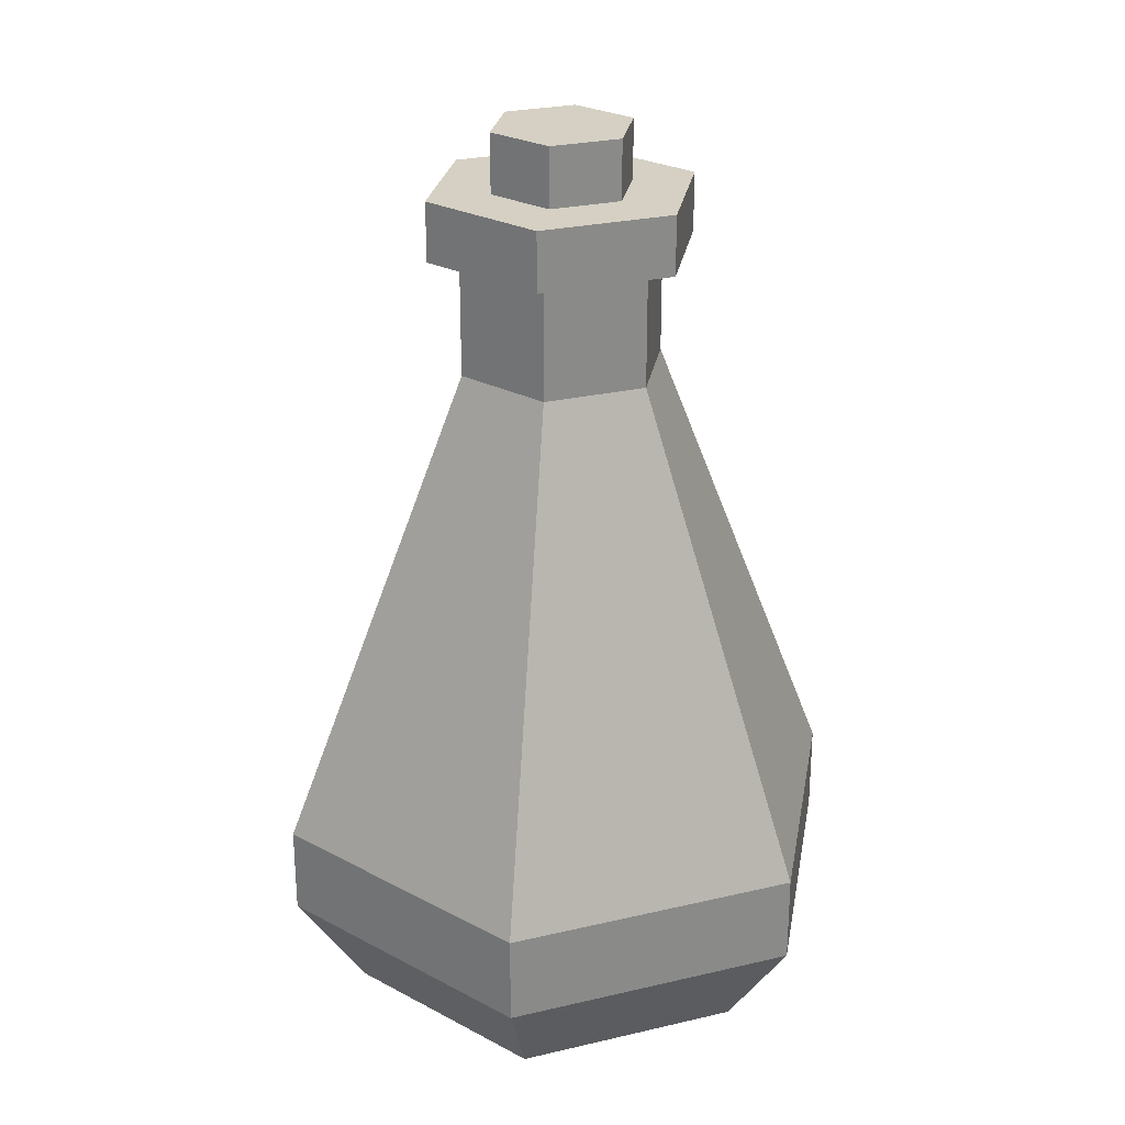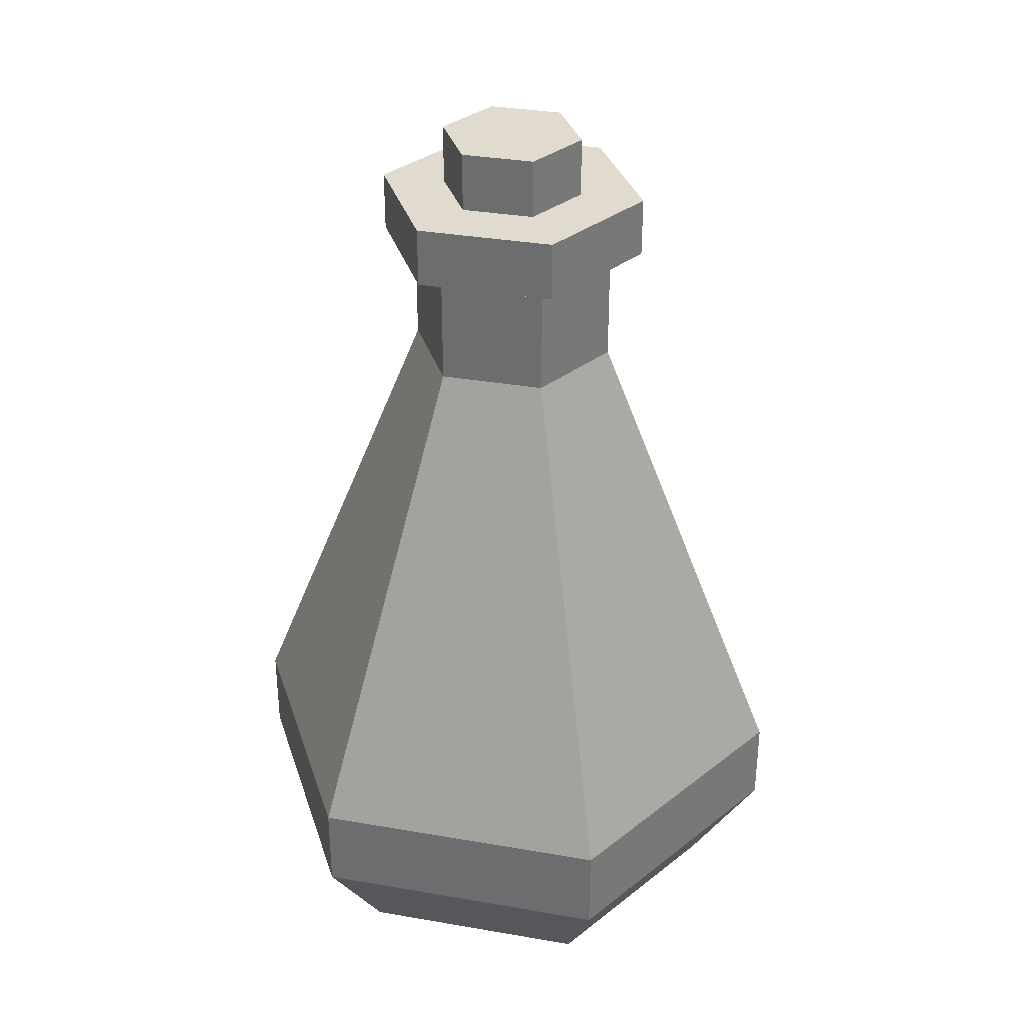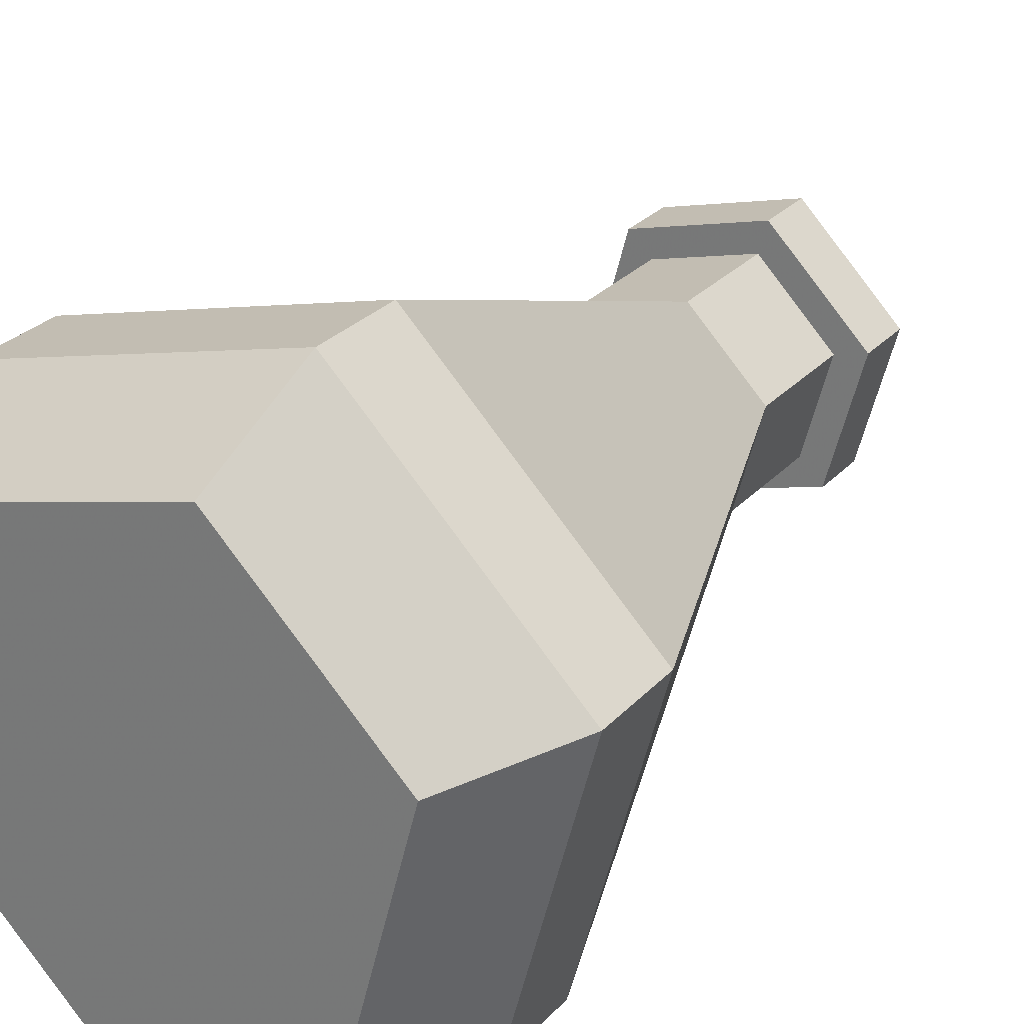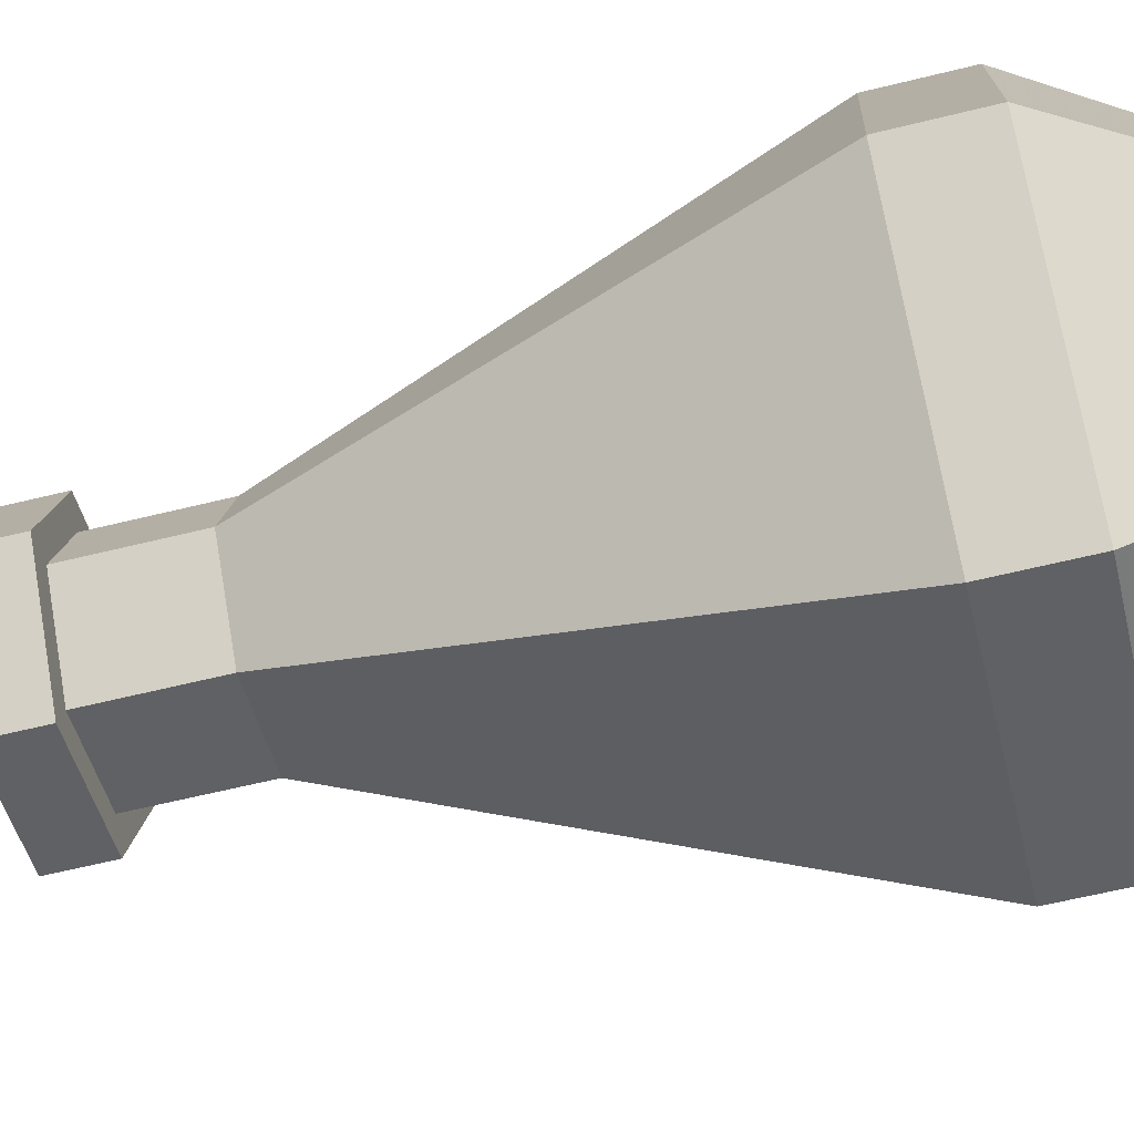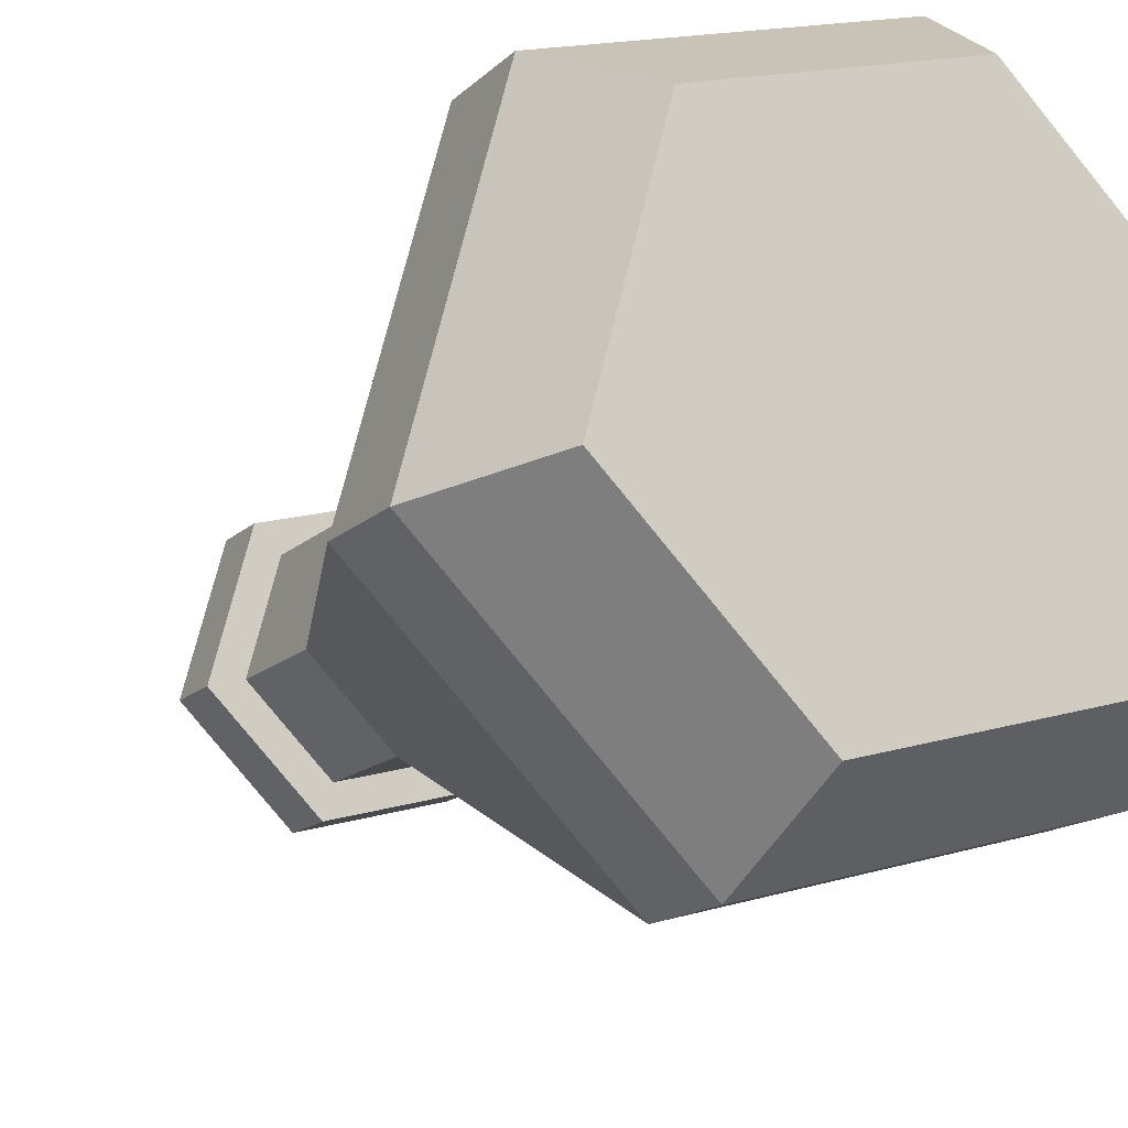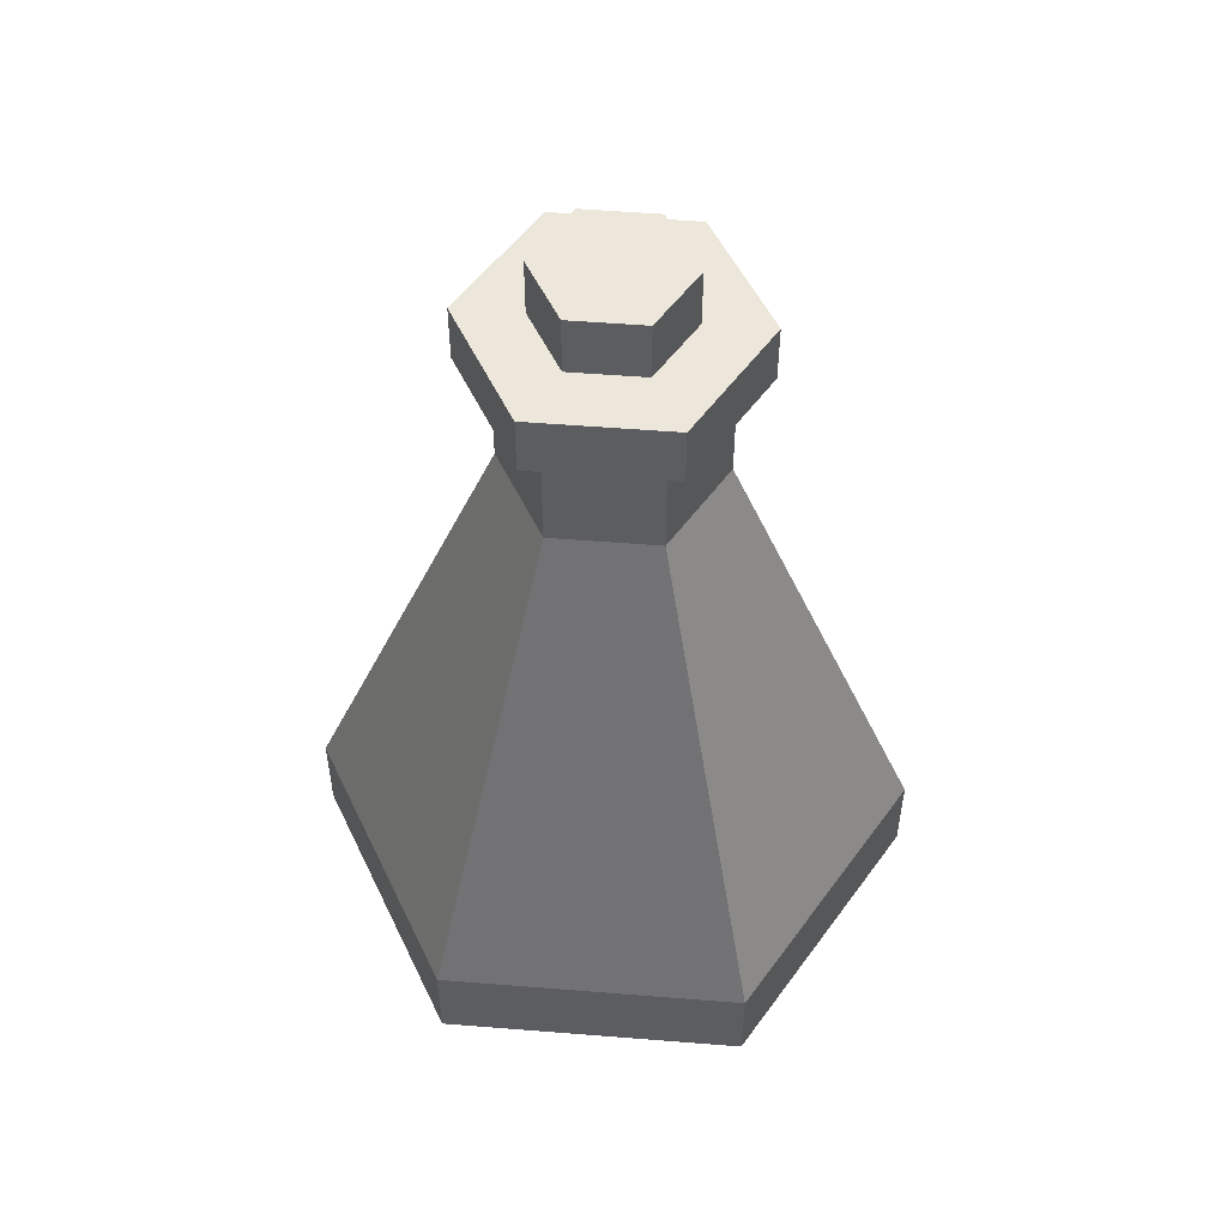
<metadata>
{"format":"obj","ext":"obj","renderer":"f3d","projection":"perspective","resolution":1024,"background":"white","views":[{"elev":26.4,"azim":-155.2,"up":"+Z"},{"elev":33.7,"azim":178.3,"up":"+Z"},{"elev":26.9,"azim":-147.9,"up":"+Y"},{"elev":-62.6,"azim":104.0,"up":"+Y"},{"elev":-13.9,"azim":153.2,"up":"+Y"},{"elev":52.9,"azim":109.9,"up":"+Z"}]}
</metadata>
<code>
v 0.003523 -0.01315 0.04456
v 0.003523 -0.01315 0.029
v 0.02415 0.02415 -0.04583
v 0.02415 0.02415 -0.03417
v -0.02415 -0.02415 -0.04583
v -0.02415 -0.02415 -0.03417
v -0.007695 0.02872 -0.05955
v 0.004969 -0.01855 0.00398
v 0.01358 0.01358 0.00398
v 0.0172 -0.004609 0.05233
v 0.0172 -0.004609 0.04456
v 0.02665 -0.007142 -0.05566
v -0.02749 -0.02749 -0.04583
v -0.02749 -0.02749 -0.03417
v -0.01259 -0.01259 0.05233
v -0.01259 -0.01259 0.04456
v 0.009073 -0.002431 0.06011
v 0.009073 -0.002431 0.04067
v -0.007142 0.02665 -0.05566
v -0.002431 0.009073 0.06011
v -0.002431 0.009073 0.04067
v 0.01855 -0.004969 0.00398
v 0.008838 -0.03298 -0.04583
v 0.008838 -0.03298 -0.03417
v -0.01006 0.03755 -0.04583
v -0.01006 0.03755 -0.03417
v 0.02872 -0.007695 -0.05955
v 0.004609 -0.0172 0.05233
v 0.004609 -0.0172 0.04456
v 0.02102 0.02102 -0.05955
v 0.009624 0.009624 0.04456
v 0.009624 0.009624 0.029
v 0.01315 -0.003522 0.04456
v 0.01315 -0.003522 0.029
v 0.03755 -0.01006 -0.04583
v 0.03755 -0.01006 -0.03417
v 0.03298 -0.008838 -0.04583
v 0.03298 -0.008838 -0.03417
v -0.006642 -0.006642 0.06011
v -0.006642 -0.006642 0.04067
v -0.01951 -0.01951 -0.05566
v -0.01315 0.003523 0.04456
v -0.01315 0.003523 0.029
v -0.03298 0.008838 -0.04583
v -0.03298 0.008838 -0.03417
v -0.03755 0.01006 -0.04583
v -0.03755 0.01006 -0.03417
v 0.01951 0.01951 -0.05566
v -0.004609 0.0172 0.05233
v -0.004609 0.0172 0.04456
v 0.006642 0.006642 0.06011
v 0.006642 0.006642 0.04067
v 0.01006 -0.03755 -0.04583
v 0.01006 -0.03755 -0.03417
v -0.008838 0.03298 -0.04583
v -0.008838 0.03298 -0.03417
v 0.007141 -0.02665 -0.05566
v -0.02872 0.007695 -0.05955
v -0.009624 -0.009624 0.04456
v -0.009624 -0.009624 0.029
v -0.01855 0.004969 0.00398
v -0.02102 -0.02102 -0.05955
v 0.002431 -0.009073 0.06011
v 0.002431 -0.009073 0.04067
v -0.0172 0.004609 0.05233
v -0.0172 0.004609 0.04456
v -0.009073 0.002431 0.06011
v -0.009073 0.002431 0.04067
v 0.01259 0.01259 0.05233
v 0.01259 0.01259 0.04456
v -0.02665 0.007142 -0.05566
v 0.02749 0.02749 -0.04583
v 0.02749 0.02749 -0.03417
v -0.01358 -0.01358 0.00398
v -0.004969 0.01855 0.00398
v -0.003523 0.01315 0.04456
v -0.003523 0.01315 0.029
v 0.007695 -0.02872 -0.05955
f 37 57 12
f 57 37 23
f 12 57 37
f 23 37 57
f 19 12 57
f 57 12 19
f 48 37 12
f 12 37 48
f 38 23 37
f 37 23 38
f 5 57 23
f 23 57 5
f 12 19 48
f 48 19 12
f 19 57 71
f 71 57 19
f 37 48 3
f 3 48 37
f 23 38 24
f 24 38 23
f 3 38 37
f 37 38 3
f 57 5 41
f 41 5 57
f 23 6 5
f 5 6 23
f 19 3 48
f 48 3 19
f 71 57 41
f 41 57 71
f 44 19 71
f 71 19 44
f 22 24 38
f 38 24 22
f 6 23 24
f 24 23 6
f 38 3 4
f 4 3 38
f 5 71 41
f 41 71 5
f 45 5 6
f 6 5 45
f 3 19 55
f 55 19 3
f 19 44 55
f 55 44 19
f 71 5 44
f 44 5 71
f 24 22 8
f 8 22 24
f 4 22 38
f 38 22 4
f 24 74 6
f 6 74 24
f 55 4 3
f 3 4 55
f 5 45 44
f 44 45 5
f 6 61 45
f 45 61 6
f 45 55 44
f 44 55 45
f 22 61 8
f 8 61 22
f 74 24 8
f 8 24 74
f 22 4 9
f 9 4 22
f 61 6 74
f 74 6 61
f 4 55 56
f 56 55 4
f 61 56 45
f 45 56 61
f 55 45 56
f 56 45 55
f 22 75 61
f 61 75 22
f 8 61 74
f 74 61 8
f 4 75 9
f 9 75 4
f 75 22 9
f 9 22 75
f 75 4 56
f 56 4 75
f 56 61 75
f 75 61 56
f 51 17 20
f 52 18 21
f 67 20 63
f 63 20 17
f 64 21 18
f 68 21 64
f 39 67 63
f 40 68 64
f 33 32 31
f 32 33 34
f 31 32 33
f 34 33 32
f 77 31 32
f 32 31 77
f 31 11 33
f 33 11 31
f 33 2 34
f 34 2 33
f 34 73 32
f 32 73 34
f 31 77 76
f 76 77 31
f 73 77 32
f 32 77 73
f 11 31 70
f 70 31 11
f 33 11 29
f 29 11 33
f 2 33 1
f 1 33 2
f 54 34 2
f 2 34 54
f 73 34 36
f 36 34 73
f 77 42 76
f 76 42 77
f 50 31 76
f 76 31 50
f 77 73 26
f 26 73 77
f 31 50 70
f 70 50 31
f 70 10 11
f 11 10 70
f 10 29 11
f 11 29 10
f 33 29 1
f 1 29 33
f 59 2 1
f 1 2 59
f 34 54 36
f 36 54 34
f 60 54 2
f 2 54 60
f 36 72 73
f 73 72 36
f 42 77 43
f 43 77 42
f 66 76 42
f 42 76 66
f 50 76 66
f 66 76 50
f 73 25 26
f 26 25 73
f 26 43 77
f 77 43 26
f 50 69 70
f 70 69 50
f 10 70 69
f 69 70 10
f 29 10 28
f 28 10 29
f 1 29 59
f 59 29 1
f 2 59 60
f 60 59 2
f 53 36 54
f 54 36 53
f 54 60 14
f 14 60 54
f 72 36 35
f 35 36 72
f 25 73 72
f 72 73 25
f 60 42 43
f 43 42 60
f 66 42 59
f 59 42 66
f 65 50 66
f 66 50 65
f 25 47 26
f 26 47 25
f 43 26 47
f 47 26 43
f 69 50 49
f 49 50 69
f 49 10 69
f 69 10 49
f 10 65 28
f 28 65 10
f 15 29 28
f 28 29 15
f 59 29 16
f 16 29 59
f 42 60 59
f 59 60 42
f 36 53 35
f 35 53 36
f 14 53 54
f 54 53 14
f 43 14 60
f 60 14 43
f 35 30 72
f 72 30 35
f 72 7 25
f 25 7 72
f 66 59 16
f 16 59 66
f 50 65 49
f 49 65 50
f 16 65 66
f 66 65 16
f 47 25 46
f 46 25 47
f 14 43 47
f 47 43 14
f 10 49 65
f 65 49 10
f 28 65 15
f 15 65 28
f 29 15 16
f 16 15 29
f 78 35 53
f 53 35 78
f 53 14 13
f 13 14 53
f 30 35 27
f 27 35 30
f 7 72 30
f 30 72 7
f 7 46 25
f 25 46 7
f 65 16 15
f 15 16 65
f 13 47 46
f 46 47 13
f 47 13 14
f 14 13 47
f 35 78 27
f 27 78 35
f 13 78 53
f 53 78 13
f 27 7 30
f 30 7 27
f 46 7 58
f 58 7 46
f 58 13 46
f 46 13 58
f 58 27 78
f 78 27 58
f 78 13 62
f 62 13 78
f 7 27 58
f 58 27 7
f 13 58 62
f 62 58 13
f 58 78 62
f 62 78 58
f 51 21 20
f 21 51 52
f 20 21 51
f 52 51 21
f 21 67 20
f 20 67 21
f 20 17 51
f 17 52 51
f 51 52 17
f 21 18 52
f 67 21 68
f 68 21 67
f 63 20 67
f 17 20 63
f 52 17 18
f 18 17 52
f 18 21 64
f 64 21 68
f 40 67 68
f 68 67 40
f 63 67 39
f 64 17 63
f 63 17 64
f 17 64 18
f 18 64 17
f 64 68 40
f 67 40 39
f 39 40 67
f 39 64 63
f 63 64 39
f 64 39 40
f 40 39 64

</code>
